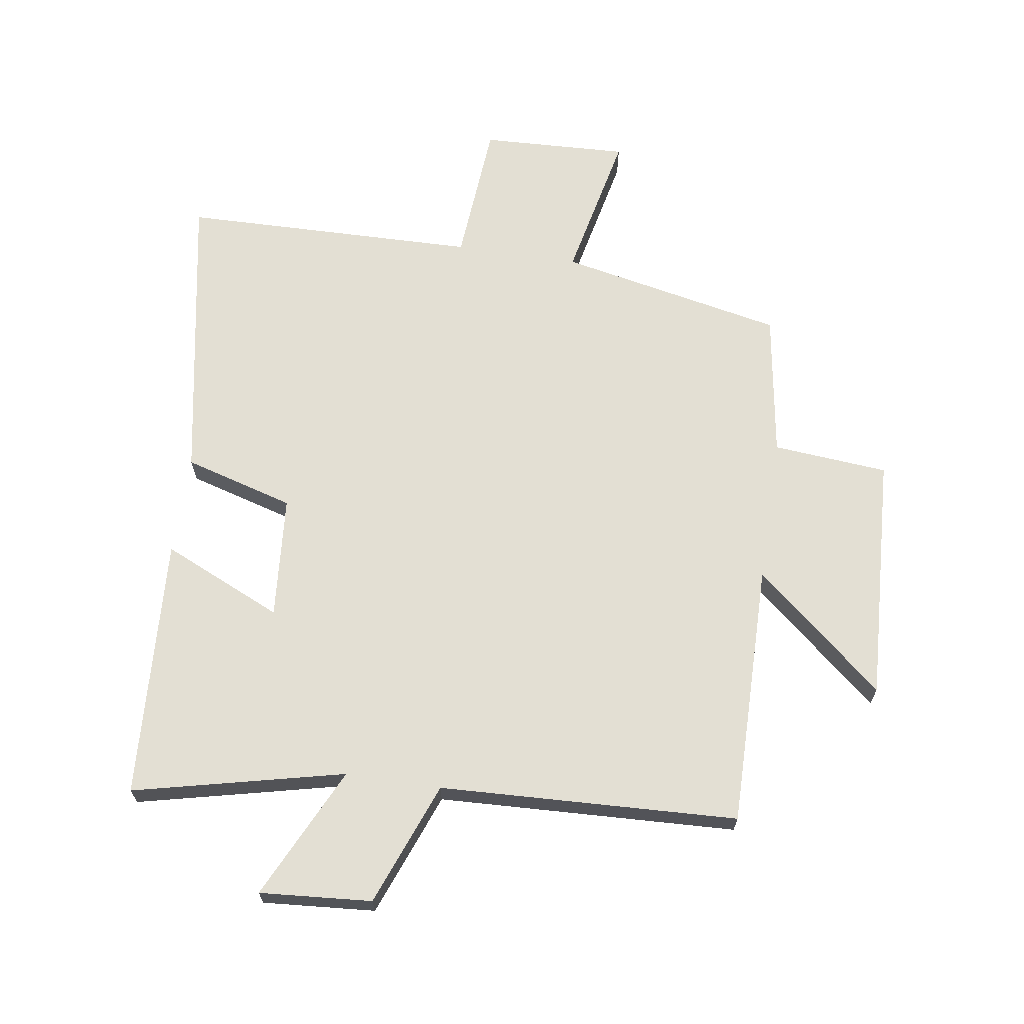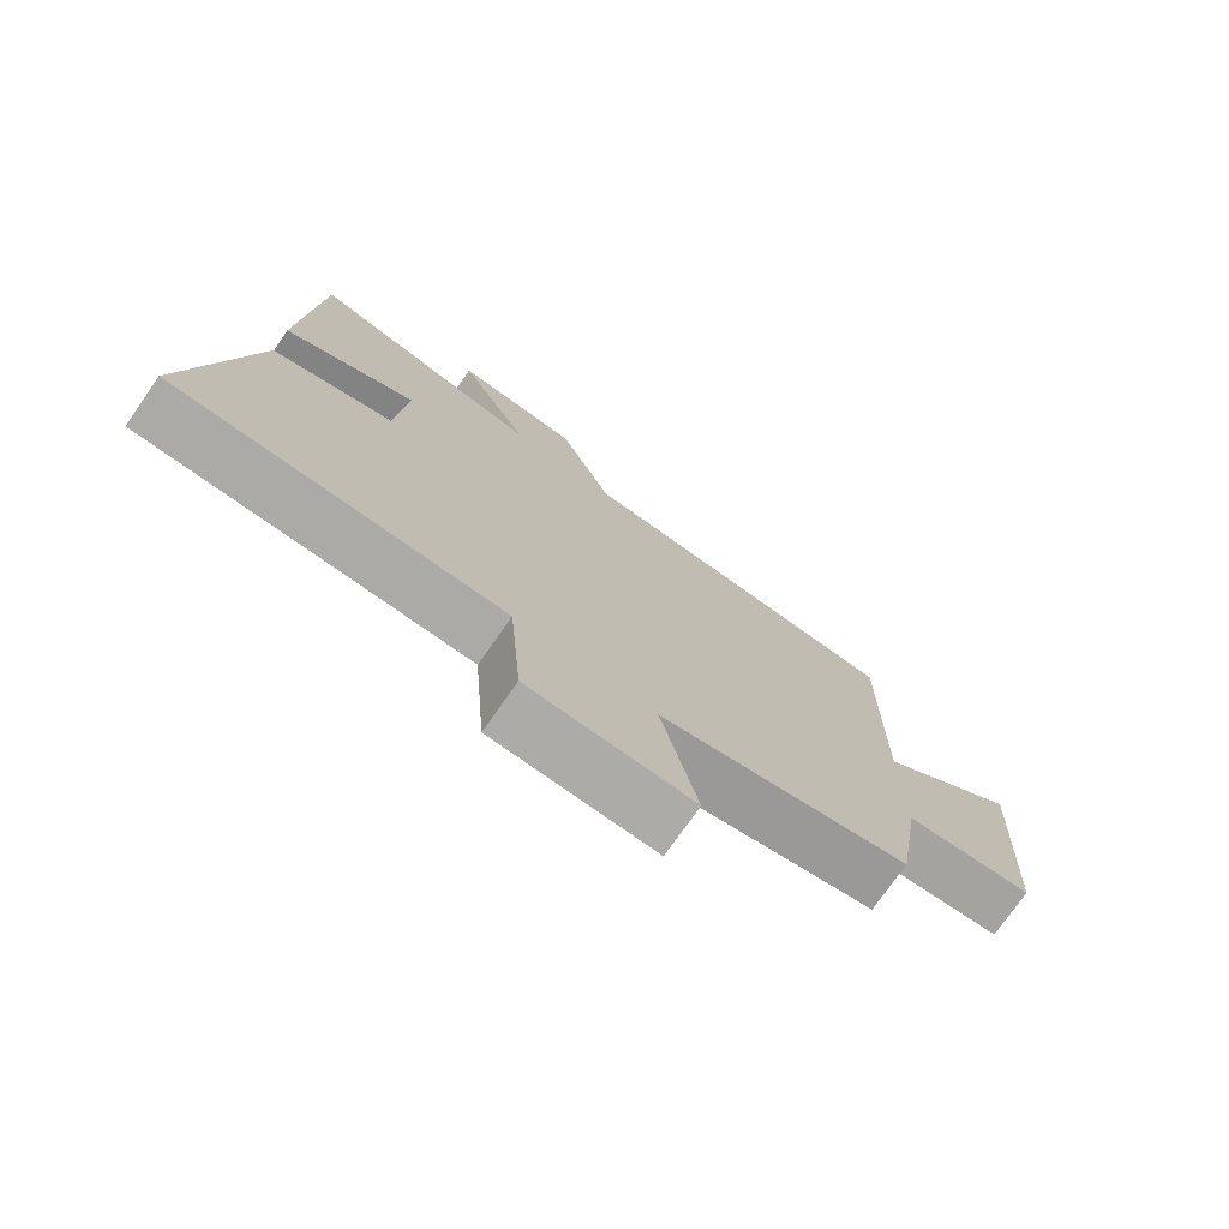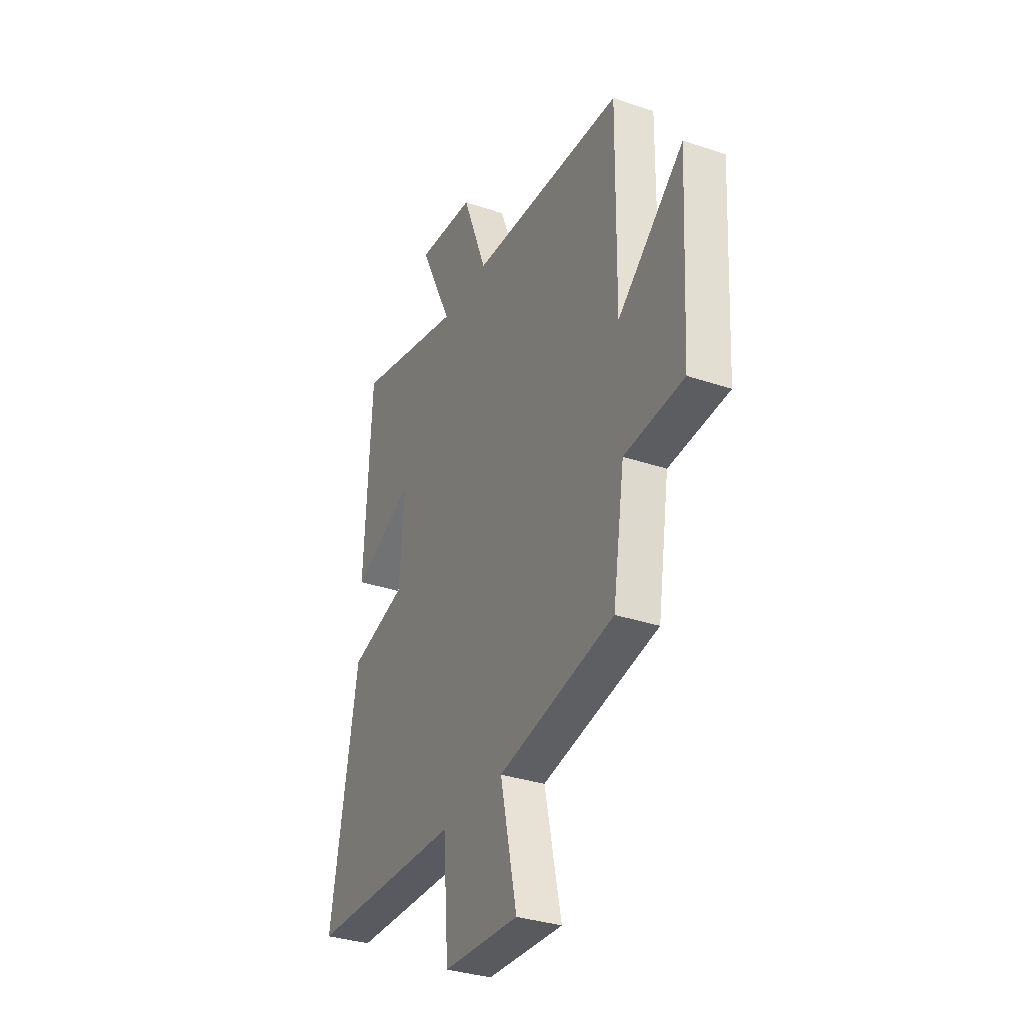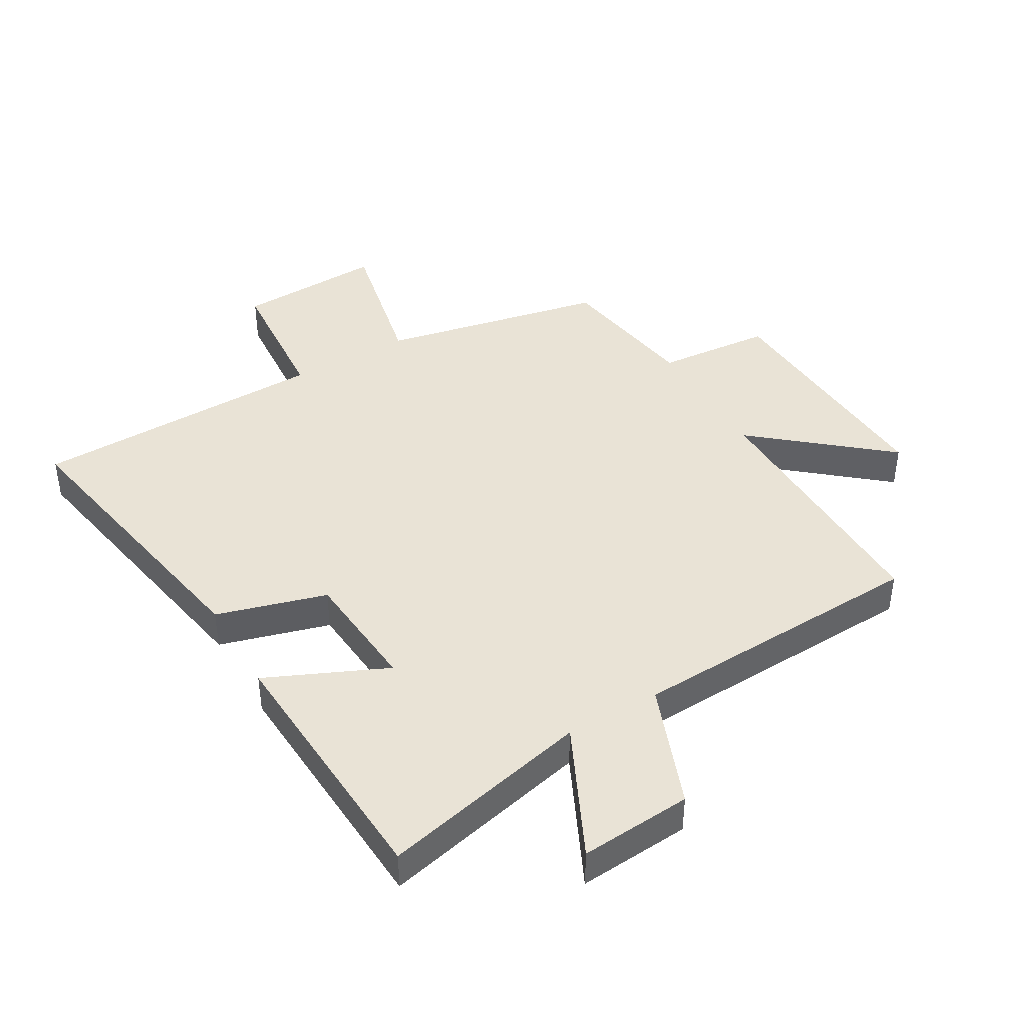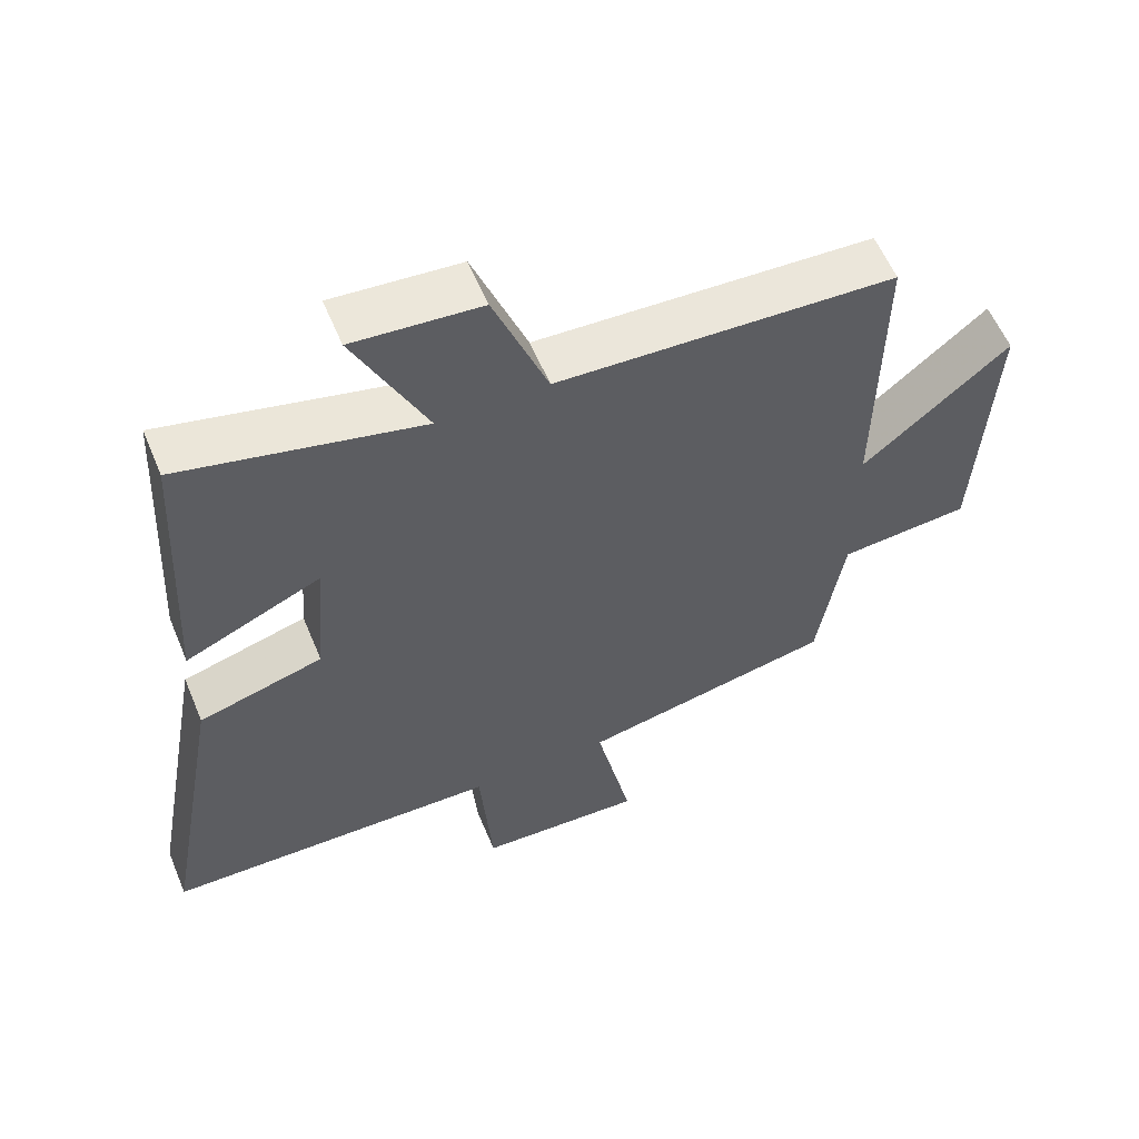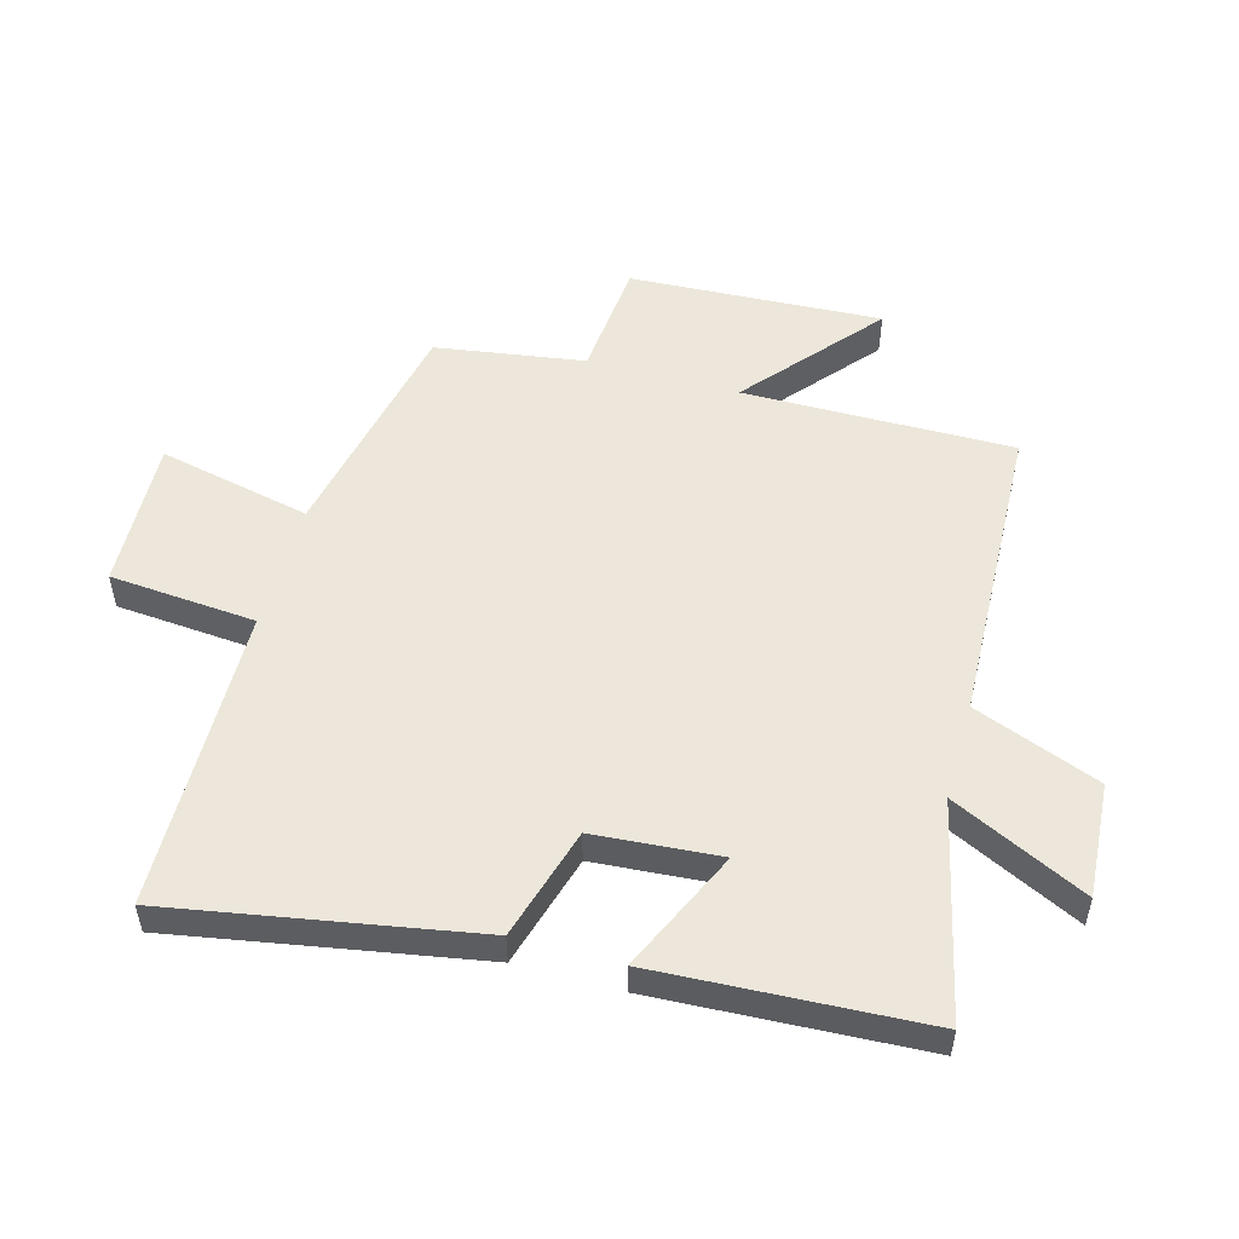
<metadata>
{"format":"obj","ext":"obj","renderer":"f3d","projection":"perspective","resolution":1024,"background":"white","views":[{"elev":67.1,"azim":8.6,"up":"+Y"},{"elev":-75.4,"azim":-35.0,"up":"+Z"},{"elev":-32.9,"azim":64.9,"up":"+Z"},{"elev":42.2,"azim":-30.2,"up":"+Y"},{"elev":58.1,"azim":-22.5,"up":"+Z"},{"elev":52.8,"azim":-74.3,"up":"+Y"}]}
</metadata>
<code>
v 0.463 0.07 -0.425
v 0.098 0.07 -0.5
v 0.15 0.07 -0.742
v -0.088 0.07 -0.732
v -0.106 0.07 -0.5
v -0.587 0.07 -0.49
v -0.5 0.07 -0.009
v -0.322 0.07 0.042
v -0.306 0.07 0.242
v -0.5 0.07 0.155
v -0.477 0.07 0.58
v -0.135 0.07 0.5
v -0.238 0.07 0.714
v -0.056 0.07 0.7
v 0.021 0.07 0.5
v 0.505 0.07 0.479
v 0.5 0.07 0.051
v 0.709 0.07 0.227
v 0.687 0.07 -0.173
v 0.5 0.07 -0.189
v 0.463 0 -0.425
v 0.098 0 -0.5
v 0.15 0 -0.742
v -0.088 0 -0.732
v -0.106 0 -0.5
v -0.587 0 -0.49
v -0.5 0 -0.009
v -0.322 0 0.042
v -0.306 0 0.242
v -0.5 0 0.155
v -0.477 0 0.58
v -0.135 0 0.5
v -0.238 0 0.714
v -0.056 0 0.7
v 0.021 0 0.5
v 0.505 0 0.479
v 0.5 0 0.051
v 0.709 0 0.227
v 0.687 0 -0.173
v 0.5 0 -0.189
f 17 18 19 20
f 17 20 1 2
f 15 16 17 2
f 12 13 14 15
f 12 15 2
f 9 10 11 12
f 12 2 3
f 9 12 3
f 8 9 3
f 5 6 7 8
f 5 8 3
f 3 4 5
f 40 39 38 37
f 22 21 40 37
f 22 37 36 35
f 35 34 33 32
f 22 35 32
f 32 31 30 29
f 23 22 32
f 23 32 29
f 23 29 28
f 28 27 26 25
f 23 28 25
f 25 24 23
f 1 21 22 2
f 2 22 23 3
f 3 23 24 4
f 4 24 25 5
f 5 25 26 6
f 6 26 27 7
f 7 27 28 8
f 8 28 29 9
f 9 29 30 10
f 10 30 31 11
f 11 31 32 12
f 12 32 33 13
f 13 33 34 14
f 14 34 35 15
f 15 35 36 16
f 16 36 37 17
f 17 37 38 18
f 18 38 39 19
f 19 39 40 20
f 20 40 21 1

</code>
